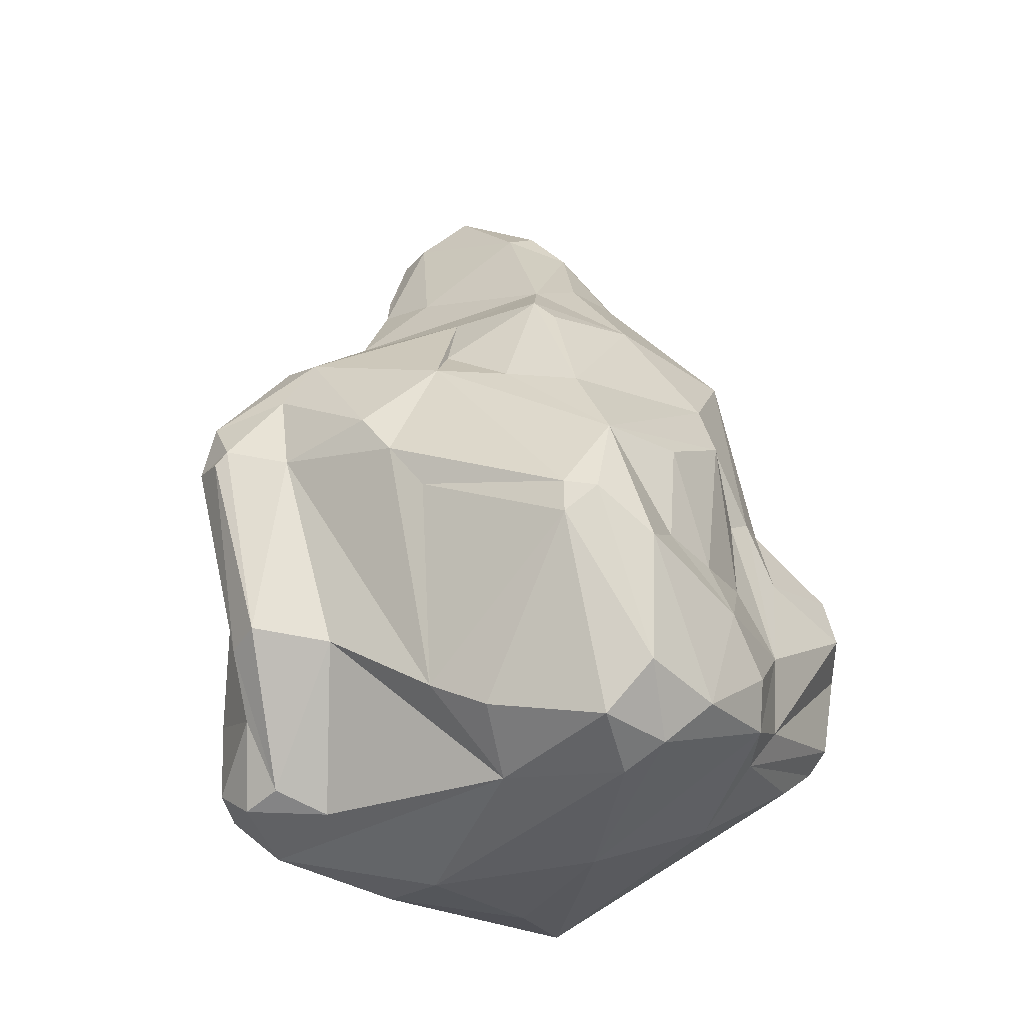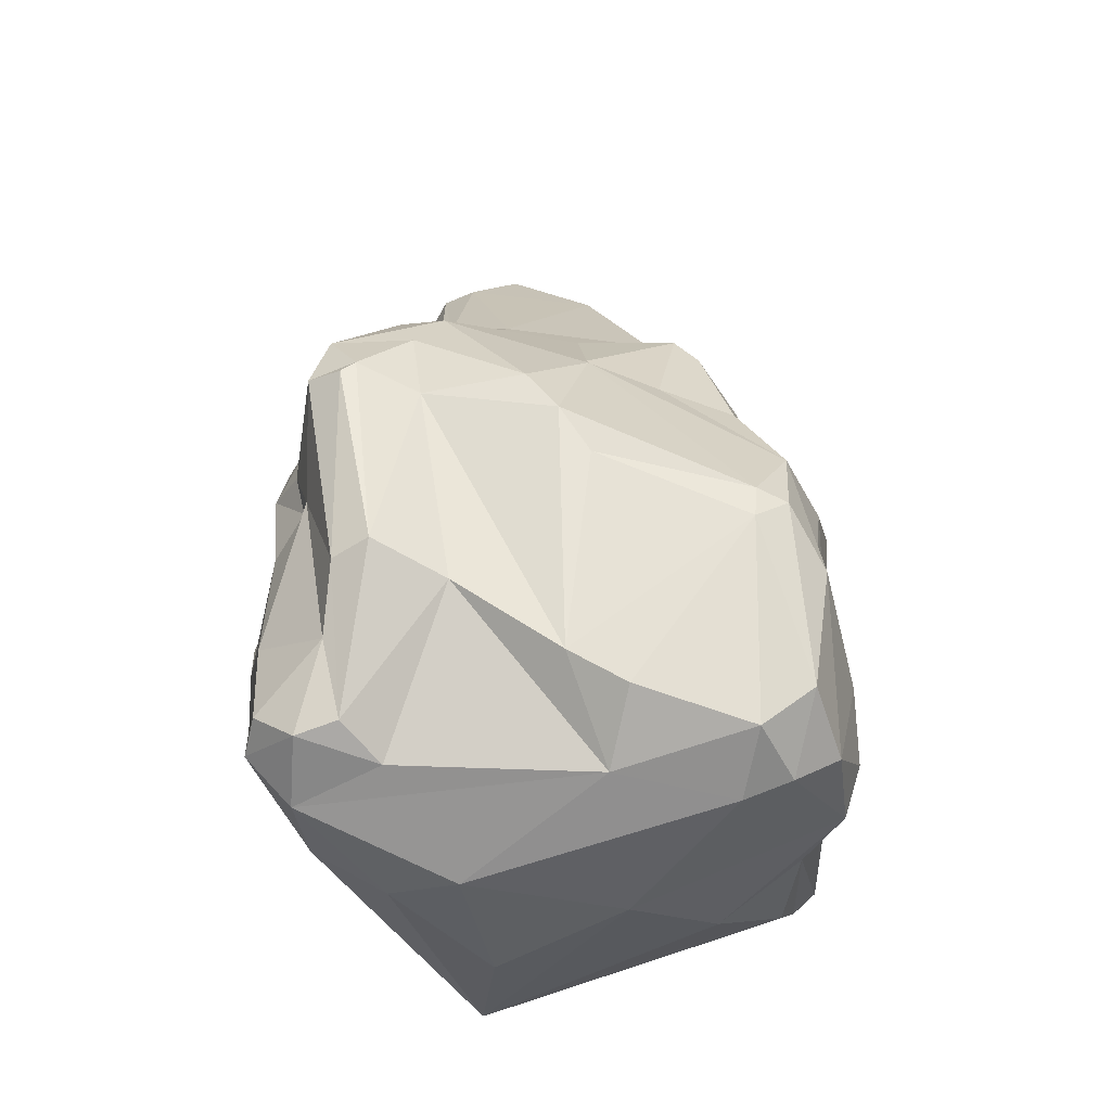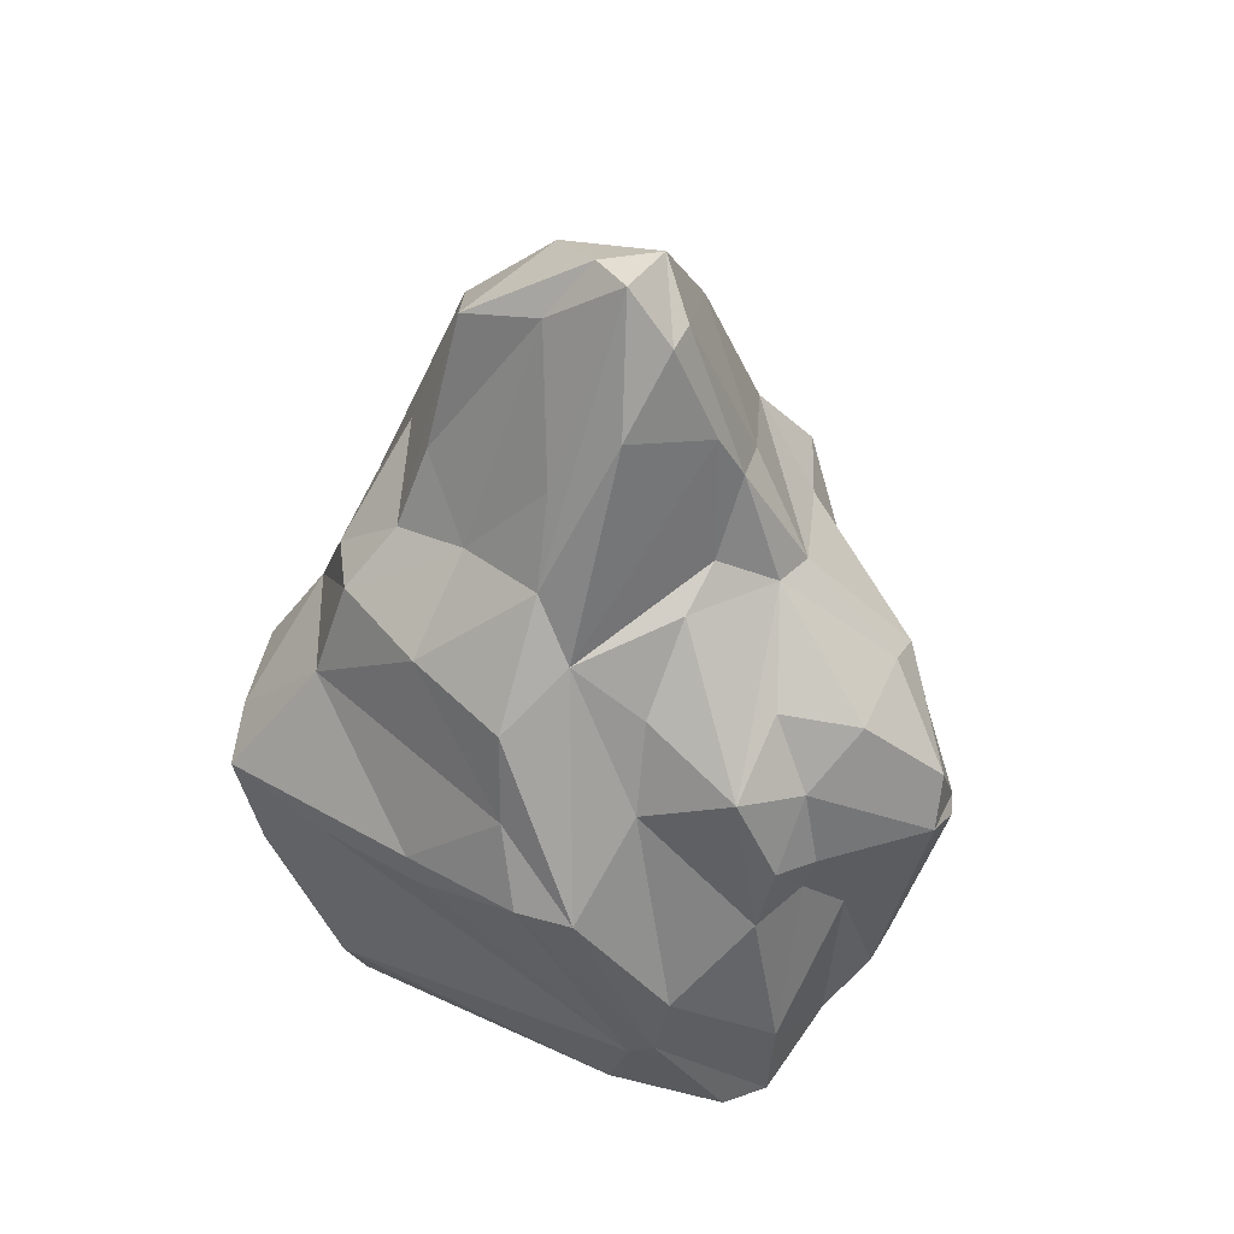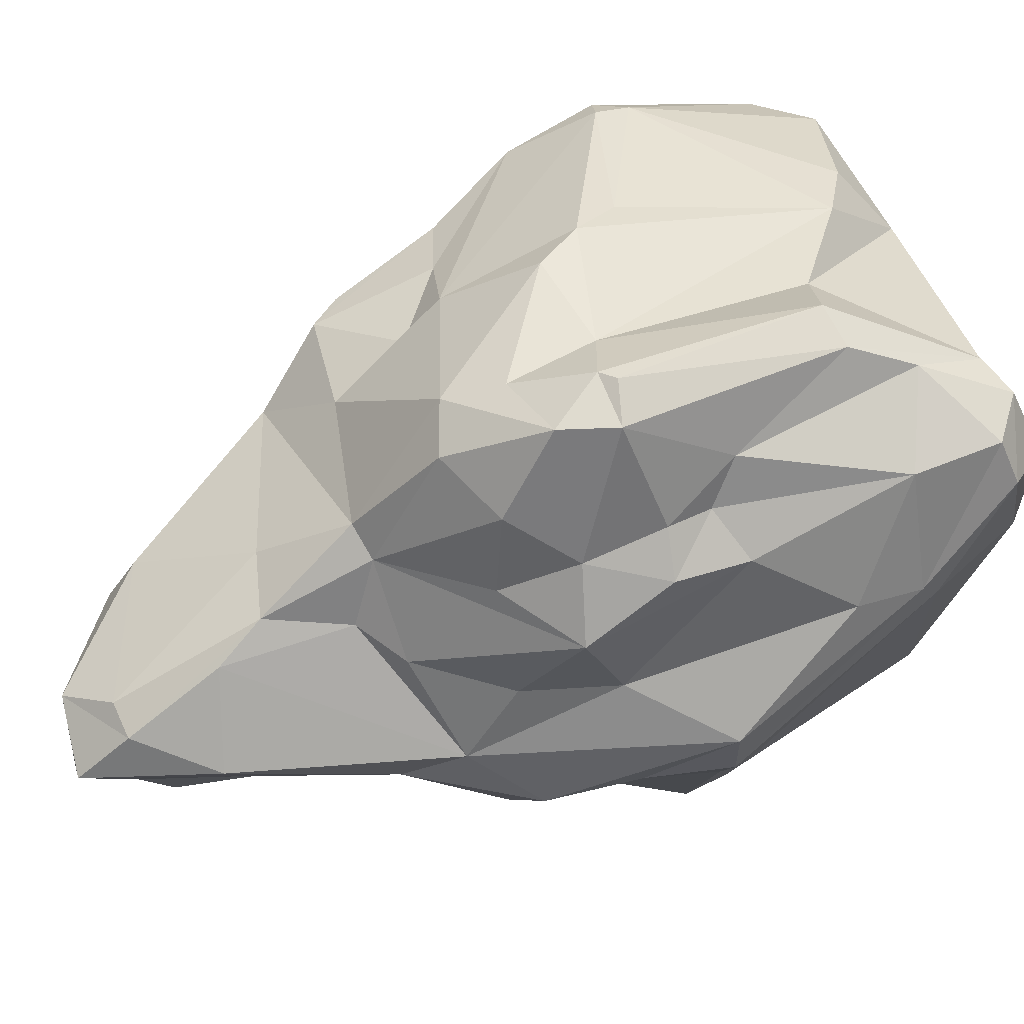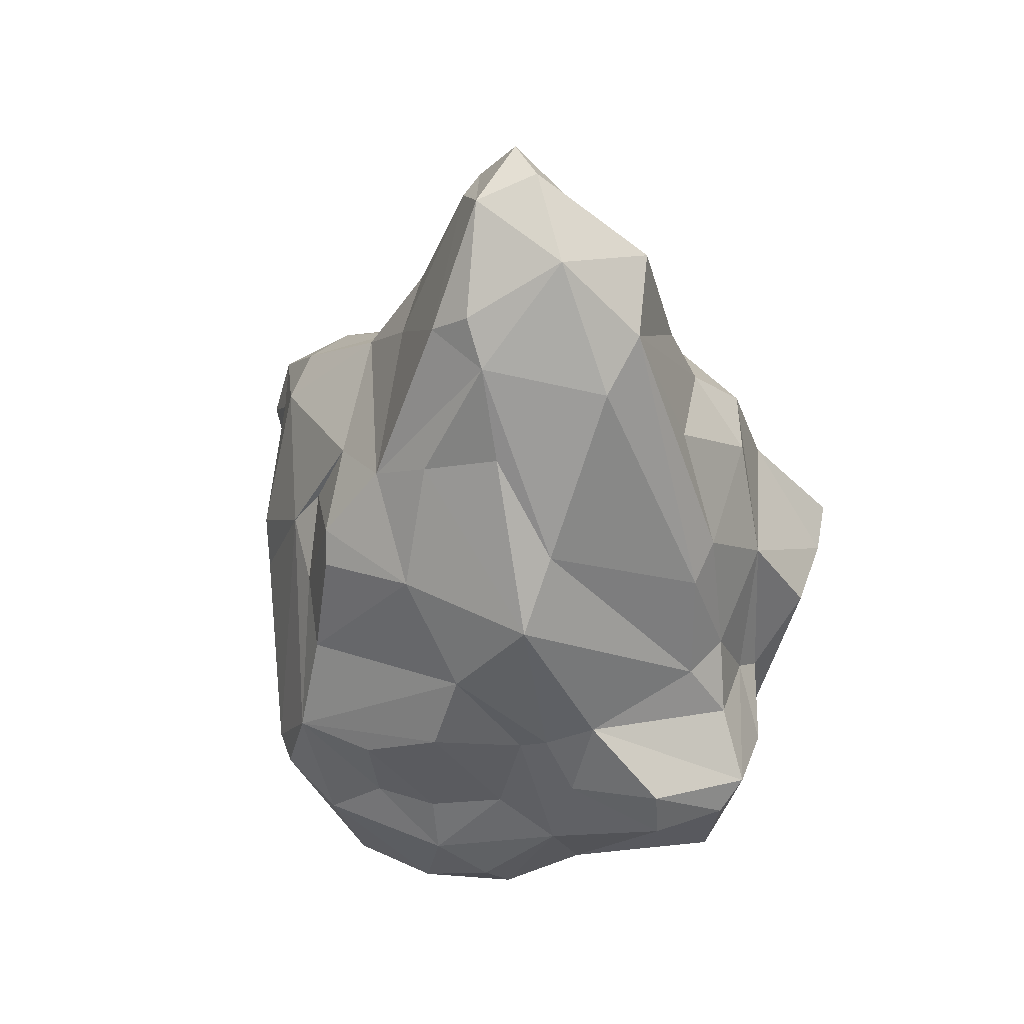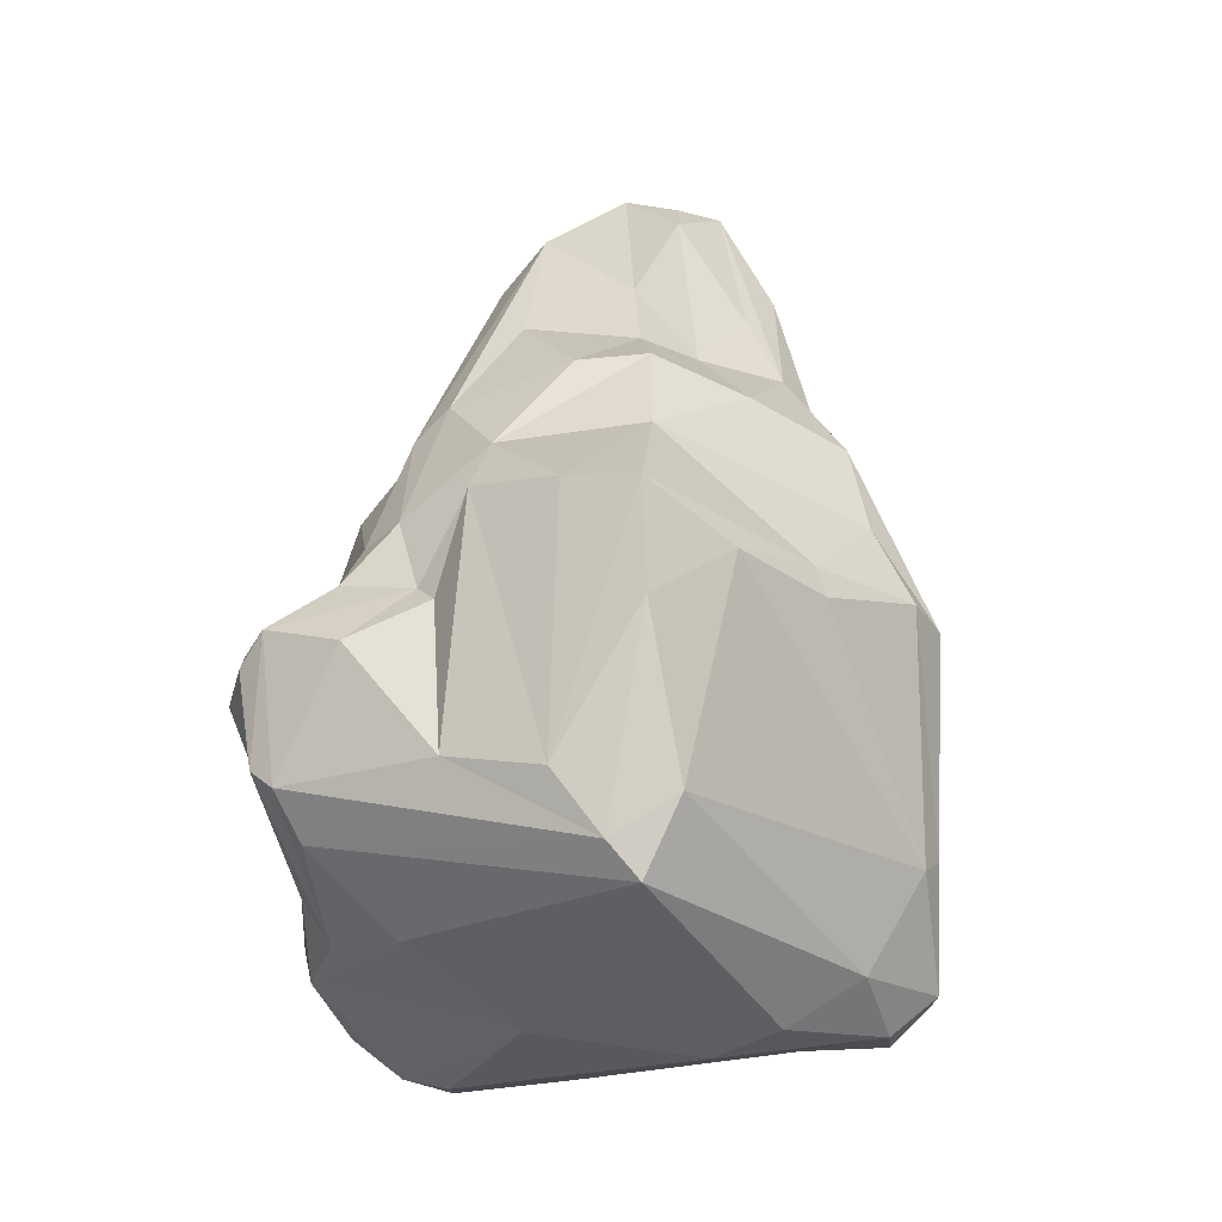
<metadata>
{"format":"obj","ext":"obj","renderer":"f3d","projection":"perspective","resolution":1024,"background":"white","views":[{"elev":-37.4,"azim":53.0,"up":"+Y"},{"elev":-48.8,"azim":26.7,"up":"+Y"},{"elev":41.5,"azim":-66.2,"up":"+Y"},{"elev":69.5,"azim":-112.8,"up":"+Z"},{"elev":52.0,"azim":119.6,"up":"+Y"},{"elev":-29.7,"azim":-143.0,"up":"+Y"}]}
</metadata>
<code>
g default
v -32.69 -2.643 25.45
v -31.74 -2.959 25.57
v -32.96 0.03547 23.76
v -28.59 -10.6 12.14
v -29.6 -11.94 15
v -36.02 -1.456 19.76
v -32.87 8.578 19.15
v -34.22 6.98 18.62
v -32.43 6.278 19.99
v -26.96 4.178 17.39
v -25.46 1.439 13.65
v -32.36 -0.7475 10.22
v -33.58 1.607 11.51
v -33.76 0.4953 22.02
v -25.27 1.558 17.02
v -27.95 -4.73 8.19
v -36.74 -8.407 19.91
v -36.73 -7.981 20.53
v -28.96 -3.487 9.355
v -27.82 -9.02 9.9
v -27.85 -8.106 8.885
v -26.18 -9.964 12.67
v -37.05 0.7593 17.05
v -30.84 9.011 15.67
v -32.4 9.899 17.24
v -31.13 9.597 18.23
v -32 8.607 19.12
v -35.73 -10.44 21.9
v -35.03 -10.27 22.71
v -35.03 -8.259 22.86
v -34.06 -11.06 22.5
v -33.01 -9.244 23.31
v -33.05 -10.85 22.31
v -34.99 -11.49 20.95
v -32.42 -12.32 17.86
v -37.51 -4.063 15.15
v -35.28 -4.528 22.32
v -28.73 -2.034 10.34
v -36.63 -6.475 20.86
v -35.55 -0.7271 21.86
v -35.25 0.6348 19.63
v -32.2 -1.409 25.4
v -32.83 -2.648 8.948
v -29.95 -1.934 10.06
v -27.28 -7.597 8.78
v -32.86 8.109 14.36
v -31.06 7.271 13.59
v -27.58 4.899 15.65
v -26.99 2.786 13.76
v -24.06 -9.029 14.07
v -25.24 -3.483 13.62
v -23.3 -3.903 17.27
v -26.86 3.252 18.8
v -31.9 5.105 20.4
v -32.7 3.294 20.1
v -29.84 -5.449 8.547
v -31.5 -4.601 9.54
v -31.68 -8.214 9.656
v -25.14 -7.235 12.5
v -25.38 -2.979 12.91
v -25.82 -8.969 12.06
v -24.68 -10.09 13.68
v -27.12 -5.322 8.407
v -31.47 3.834 12.34
v -30.59 1.224 10.85
v -29.64 6.408 13.7
v -31.41 -2.663 25.44
v -27.95 -2.93 23.54
v -27.15 -0.9486 21.85
v -30.54 -1.076 24.41
v -30.08 0.1988 23.8
v -31.28 0.7093 23.85
v -28.01 1.87 20.63
v -31.9 2.514 21.29
v -31.11 2.651 21.62
v -33.53 -4.832 23.78
v -35.74 2.035 18.1
v -32.98 9.894 18.18
v -37.44 -3.424 14.84
v -37.45 -1.387 17.22
v -38.12 -3.242 17.8
v -37.94 -3.323 19.12
v -29.58 0.6428 10.84
v -33.01 8.617 16.33
v -34.44 5.428 17.06
v -35.49 -0.6427 11.75
v -36.12 1.242 14.58
v -35.02 1.67 12.38
v -35.32 3.432 17.19
v -34.42 3.239 15.05
v -34.08 2.985 13.26
v -33.52 4.888 13.8
v -28.21 -11.56 18.88
v -32.65 -11.27 21.02
v -27.03 -10.6 20.27
v -32.39 -7.814 24.2
v -31.38 -7.702 24.29
v -28.15 -9.83 21.13
v -30.22 -8.099 22.72
v -30.31 -3.146 24.28
v -26.84 -5.129 22.4
v -27.31 -4.036 23.11
v -25.86 -1.287 20.59
v -27.54 0.05476 21.26
v -25.73 1.537 19.75
v -34.18 -12.02 18.02
v -33.39 -11.75 14.34
v -34.95 -11 12.01
v -35.71 -10.91 18.96
v -35.96 -9.299 12.04
v -37.06 -3.946 12.53
v -34.91 -2.994 9.347
v -35.2 -2.819 22.7
v -34.19 -1.206 22.94
v -23.58 -7.872 15.34
v -23.61 -6.308 17.23
v -23.97 -6.419 15.7
v -24.79 -11.29 18.47
v -23.78 -6.9 20.41
v -23.66 -6.136 20.52
v -25.21 0.8277 19.47
v -24.56 -0.7367 15.15
v -23.75 -2.643 15.39
v -24.41 -1.847 19.45
v -33.82 2.565 19.91
v -25.9 -11.83 17.04
v -24.77 -11.45 16.72
v -23.89 -10.54 15.95
v -23.61 -10.2 17.98
v -22.93 -7.198 18.38
v -23.14 -6.279 19.9
v -29 7.878 17.29
v -25.85 -3.979 9.79
v -26.1 -2.522 11.89
v -25.67 -5.256 9.597
v -25.38 -4.635 12.08
v -28.44 6.966 16.55
v -30.35 4.632 20.07
v -28.85 7.122 18.21
v -36.3 -5.737 10.39
v -33.93 -8.831 10.3
v -34.13 -4.091 22.98
v -23.26 -4.132 19.38
v -34.65 -10.28 11.21
v -34.25 -3.05 23.29
v -36.56 -3.299 9.896
v -24.79 -5.973 14
v -30.84 -4.022 9.744
g pPlatonic10
f 96 1 76
f 97 67 2
f 2 96 97
f 2 1 96
f 67 1 2
f 67 70 42
f 72 3 42
f 3 72 74
f 3 74 14
f 61 63 135
f 63 61 45
f 142 145 113
f 136 135 133
f 135 136 59
f 58 21 144
f 144 21 20
f 20 22 4
f 22 61 62
f 4 22 62
f 62 127 5
f 5 127 126
f 6 37 40
f 39 37 6
f 30 37 39
f 58 141 43
f 112 141 146
f 141 112 43
f 78 26 25
f 25 84 78
f 78 8 7
f 8 9 7
f 7 9 54
f 78 89 8
f 58 56 21
f 56 148 16
f 148 19 16
f 134 11 60
f 137 48 49
f 60 11 122
f 10 15 11
f 15 122 11
f 86 88 12
f 12 88 13
f 12 65 44
f 12 13 65
f 13 64 65
f 88 91 13
f 13 91 64
f 92 46 47
f 74 125 40
f 125 74 55
f 37 113 40
f 10 53 15
f 105 121 15
f 15 53 105
f 1 3 114
f 1 114 145
f 114 3 14
f 1 42 3
f 145 76 1
f 134 133 16
f 133 63 16
f 38 19 44
f 38 134 19
f 134 16 19
f 121 124 15
f 143 124 103
f 41 125 77
f 28 18 17
f 17 109 28
f 29 18 28
f 29 30 18
f 18 30 39
f 142 37 30
f 83 44 65
f 56 57 148
f 44 19 148
f 56 16 21
f 45 22 21
f 21 22 20
f 21 16 45
f 22 45 61
f 86 79 80
f 80 87 86
f 23 87 80
f 89 87 23
f 89 23 77
f 137 24 132
f 24 26 132
f 24 25 26
f 78 7 26
f 7 27 26
f 7 54 27
f 145 142 76
f 34 28 109
f 30 76 142
f 34 31 28
f 28 31 29
f 29 31 32
f 29 32 30
f 30 32 76
f 109 106 34
f 34 94 31
f 31 33 32
f 94 33 31
f 93 94 34
f 106 35 34
f 35 93 34
f 126 93 35
f 142 113 37
f 17 81 36
f 81 79 36
f 36 79 111
f 111 79 146
f 81 80 79
f 86 146 79
f 39 6 82
f 38 83 49
f 49 83 66
f 38 11 134
f 38 49 11
f 41 77 6
f 125 55 77
f 40 125 41
f 14 74 40
f 40 41 6
f 113 114 40
f 40 114 14
f 42 1 67
f 43 12 57
f 57 12 148
f 12 44 148
f 83 38 44
f 16 63 45
f 24 137 66
f 66 47 24
f 46 24 47
f 25 24 46
f 137 53 10
f 48 10 11
f 48 137 10
f 137 49 66
f 48 11 49
f 50 128 62
f 147 117 115
f 51 60 122
f 147 51 123
f 123 143 52
f 51 122 123
f 124 122 15
f 139 138 53
f 54 75 138
f 75 54 74
f 55 54 9
f 54 55 74
f 56 58 57
f 135 59 61
f 134 60 136
f 136 60 59
f 59 51 147
f 59 147 115
f 60 51 59
f 61 59 62
f 62 59 50
f 59 115 50
f 6 77 82
f 64 47 65
f 83 65 47
f 64 91 47
f 91 92 47
f 73 105 53
f 73 53 75
f 75 53 138
f 76 32 96
f 99 100 97
f 97 100 67
f 102 68 100
f 100 68 70
f 100 70 67
f 71 68 69
f 68 71 70
f 70 71 42
f 69 104 73
f 69 73 71
f 71 72 42
f 73 75 71
f 71 75 72
f 104 105 73
f 72 75 74
f 84 85 78
f 78 85 89
f 89 77 8
f 8 77 9
f 77 55 9
f 23 82 77
f 144 141 58
f 82 81 18
f 80 81 82
f 80 82 23
f 17 18 81
f 18 39 82
f 83 47 66
f 84 46 92
f 46 84 25
f 84 90 85
f 85 90 89
f 87 88 86
f 89 90 87
f 87 90 88
f 90 91 88
f 84 92 90
f 90 92 91
f 118 93 126
f 118 95 93
f 98 99 93
f 93 99 94
f 95 98 93
f 118 119 95
f 94 99 33
f 99 97 33
f 97 96 33
f 33 96 32
f 119 98 95
f 98 100 99
f 119 101 98
f 101 102 98
f 102 100 98
f 120 101 119
f 120 102 101
f 120 69 102
f 69 68 102
f 103 104 69
f 105 124 121
f 105 104 103
f 108 106 109
f 107 106 108
f 107 108 5
f 108 4 5
f 107 35 106
f 107 5 35
f 5 126 35
f 4 62 5
f 108 109 110
f 20 4 108
f 144 20 108
f 109 17 110
f 17 111 110
f 36 111 17
f 110 111 140
f 112 146 86
f 145 114 113
f 50 115 128
f 128 115 130
f 117 116 115
f 115 116 130
f 116 117 52
f 116 143 130
f 116 52 143
f 130 143 131
f 123 117 147
f 52 117 123
f 118 126 127
f 118 127 129
f 118 129 119
f 129 131 119
f 119 131 120
f 143 120 131
f 120 143 69
f 69 143 103
f 103 124 105
f 124 143 122
f 143 123 122
f 62 128 127
f 128 129 127
f 128 130 129
f 129 130 131
f 43 112 12
f 112 86 12
f 132 139 137
f 132 26 139
f 26 27 139
f 63 133 135
f 133 134 136
f 139 53 137
f 27 138 139
f 27 54 138
f 140 111 146
f 140 144 110
f 108 110 144
f 144 140 141
f 146 141 140
f 57 58 43

</code>
